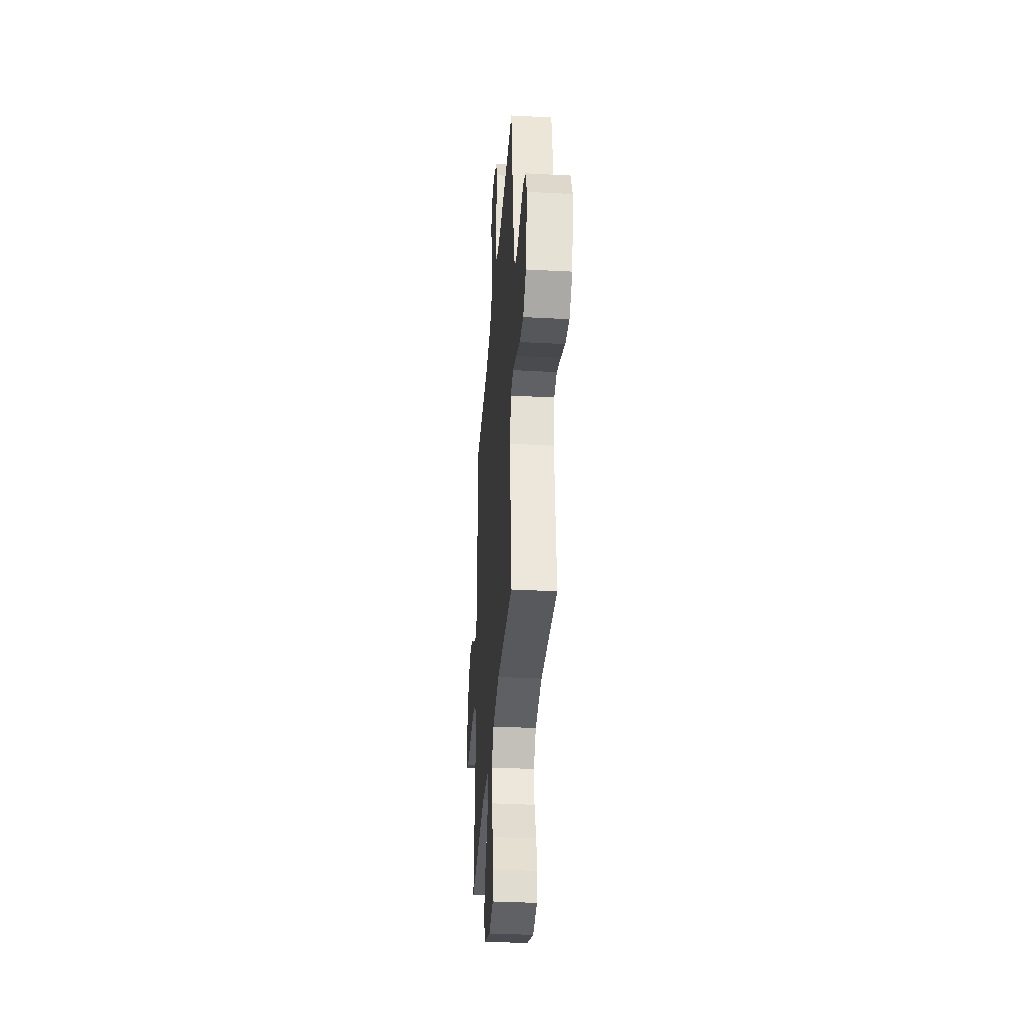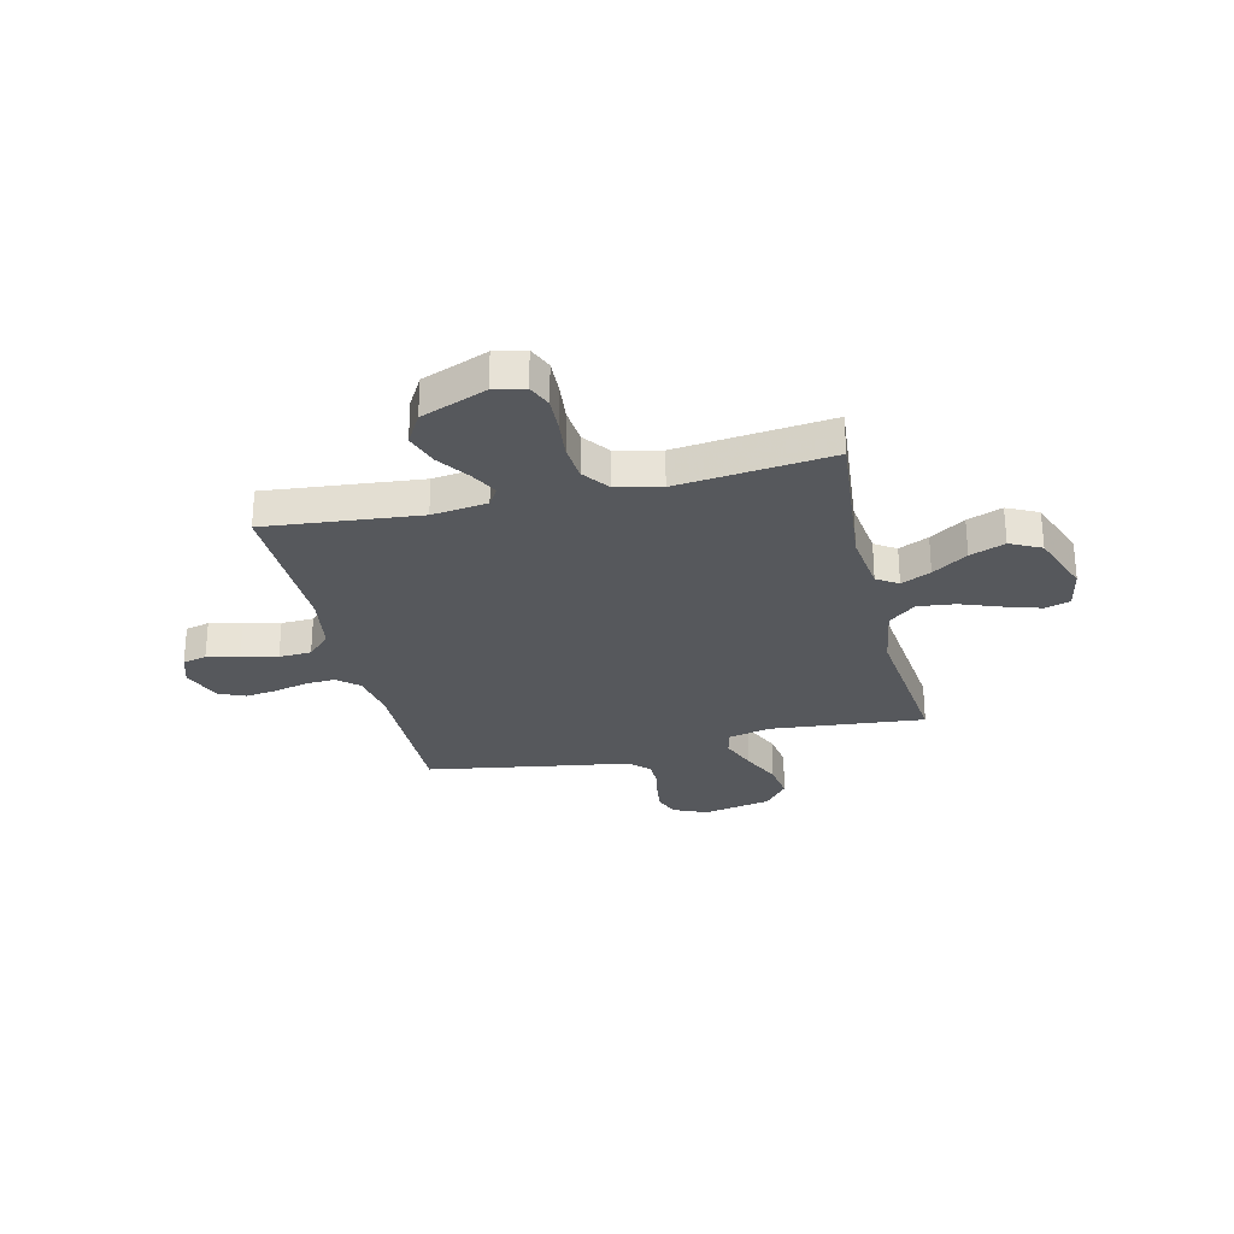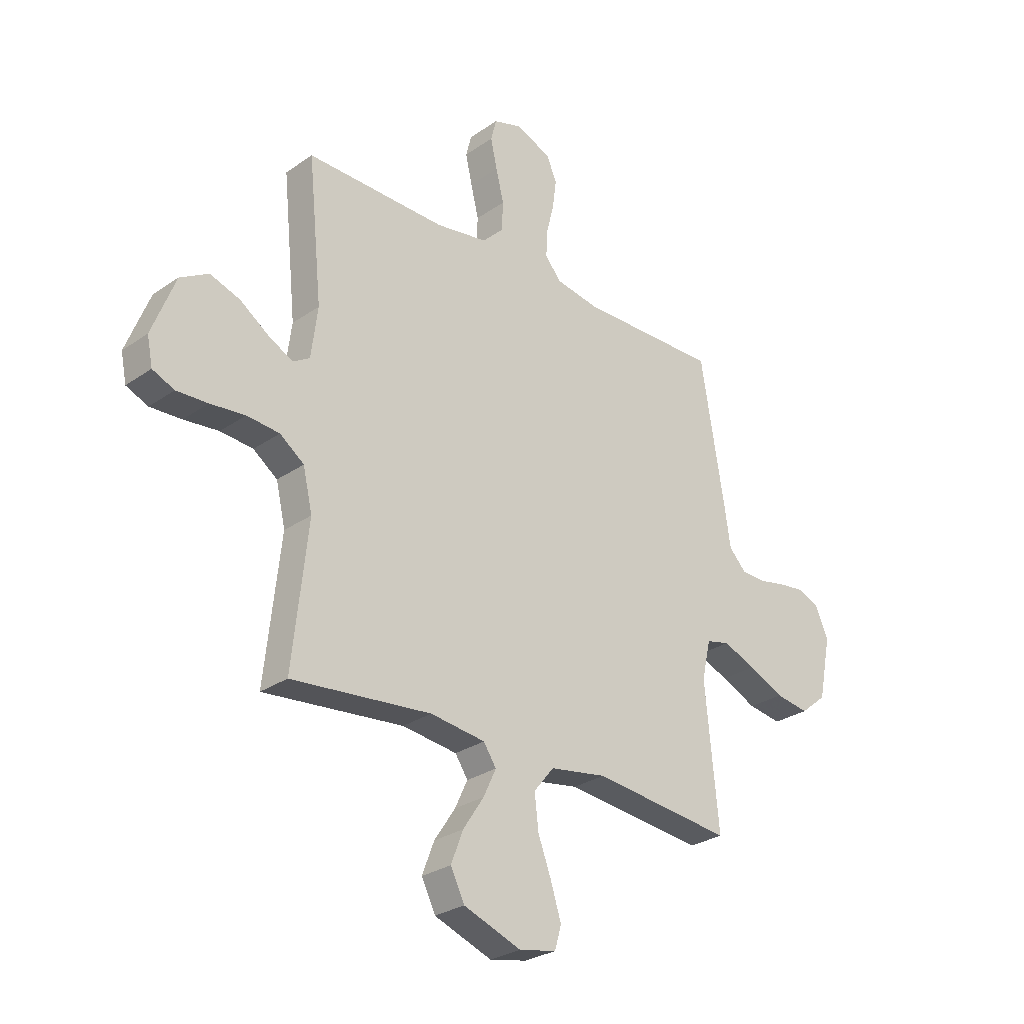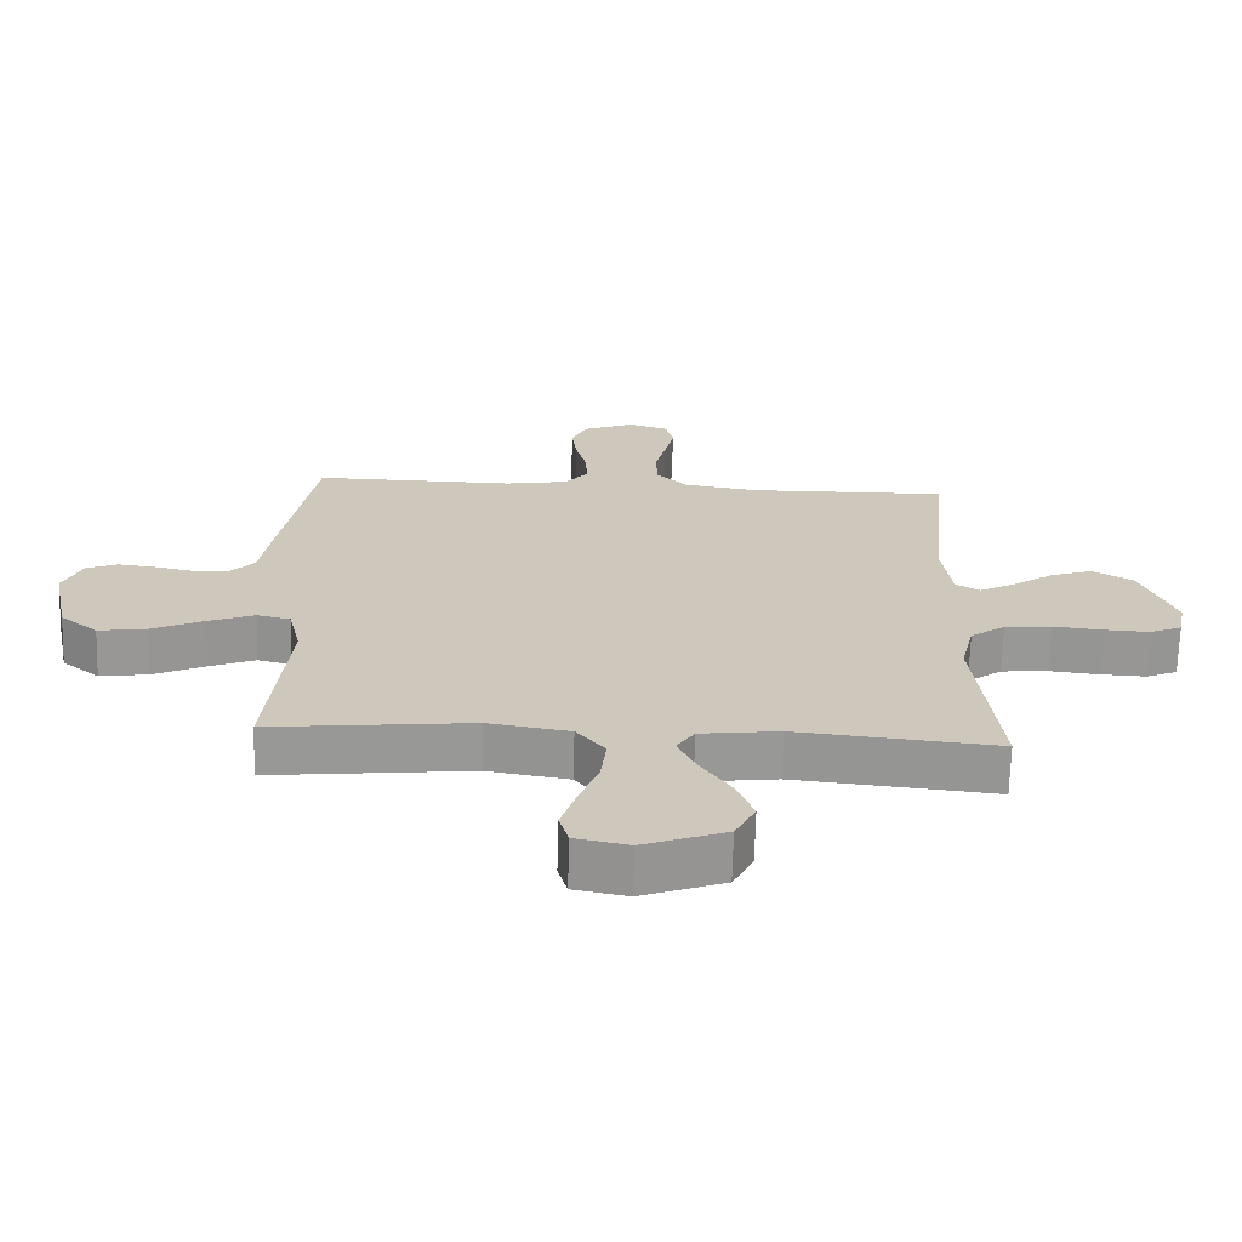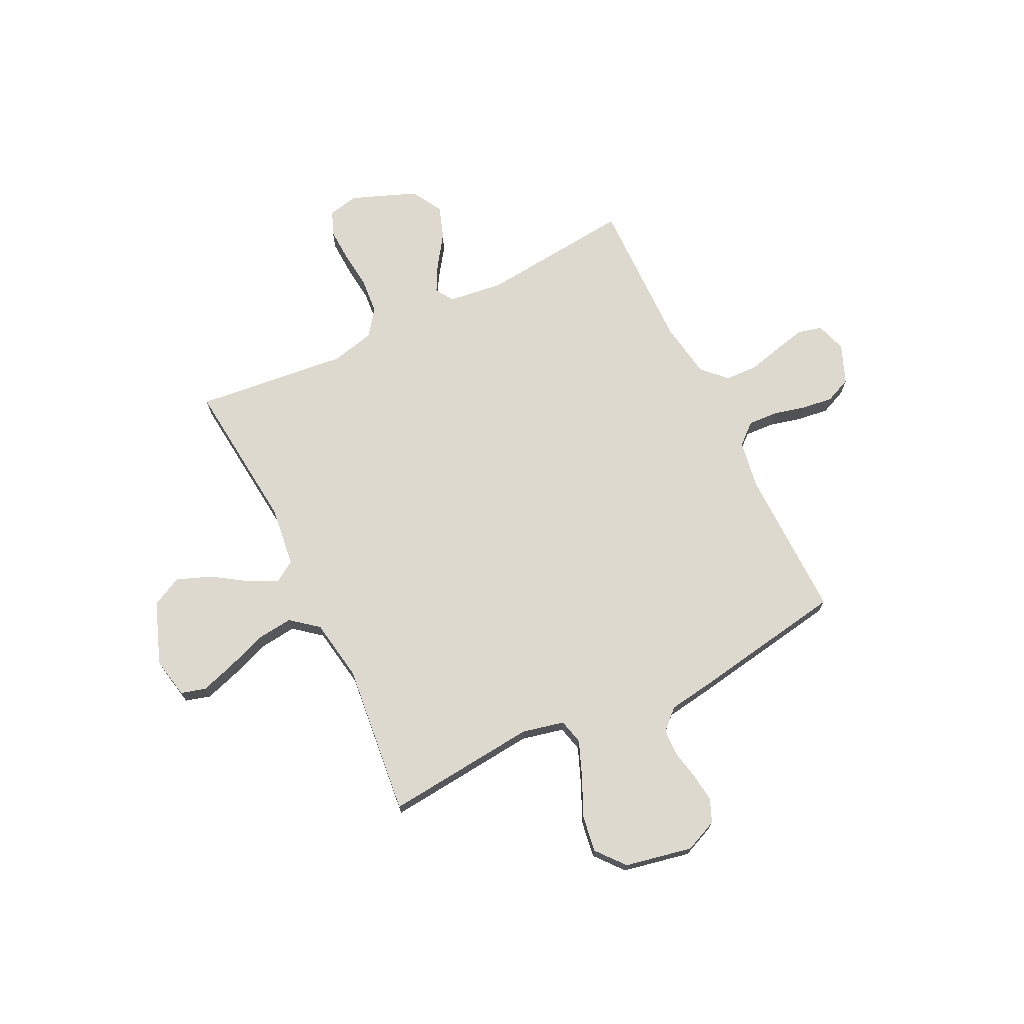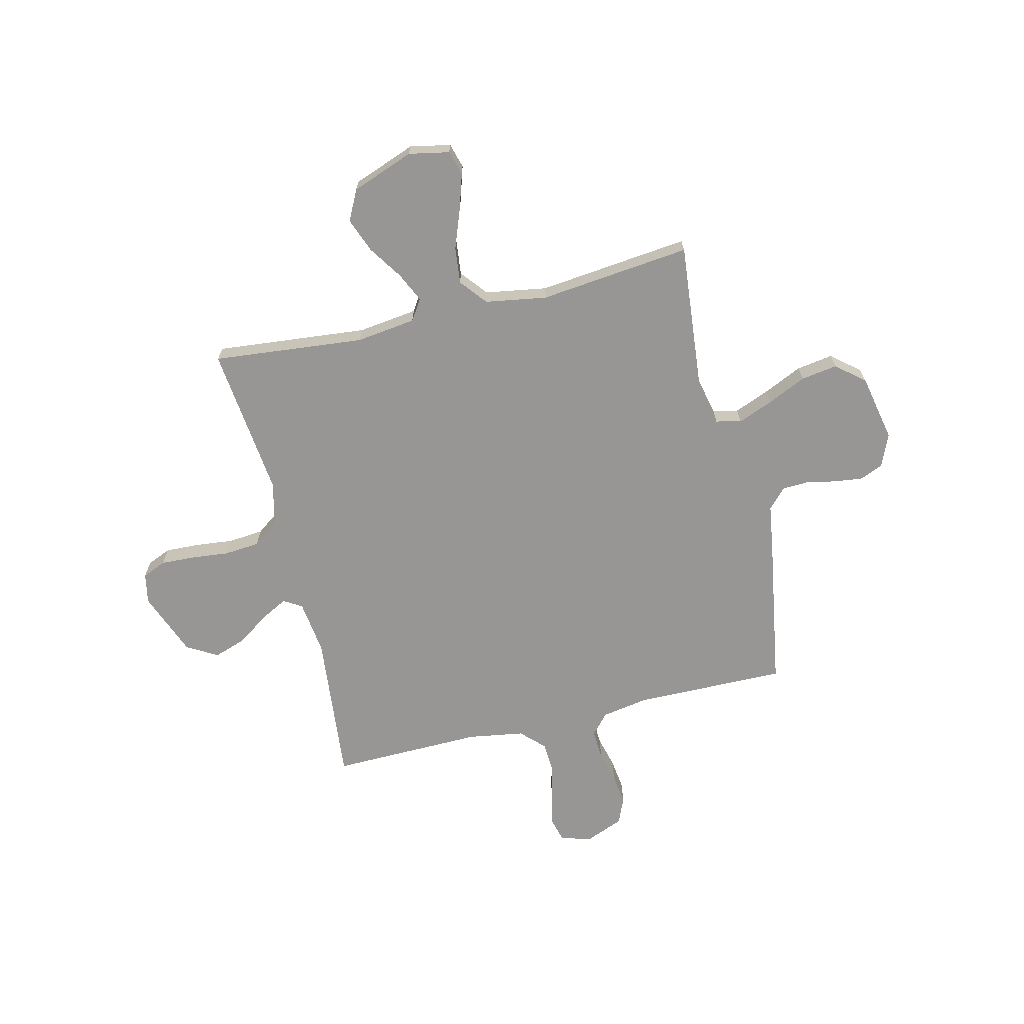
<metadata>
{"format":"obj","ext":"obj","renderer":"f3d","projection":"perspective","resolution":1024,"background":"white","views":[{"elev":-35.9,"azim":-94.0,"up":"+Z"},{"elev":-28.0,"azim":103.4,"up":"+Y"},{"elev":-28.0,"azim":136.5,"up":"+Z"},{"elev":-68.2,"azim":-1.6,"up":"+Z"},{"elev":71.6,"azim":-116.1,"up":"+Y"},{"elev":-67.9,"azim":-166.4,"up":"+Y"}]}
</metadata>
<code>
v -0.5 0.07 0.5
v -0.2 0.07 0.496
v -0.107 0.07 0.512
v -0.072 0.07 0.553
v -0.075 0.07 0.611
v -0.091 0.07 0.675
v -0.099 0.07 0.737
v -0.077 0.07 0.788
v 0 0.07 0.819
v 0.06 0.07 0.8
v 0.072 0.07 0.753
v 0.058 0.07 0.69
v 0.041 0.07 0.621
v 0.044 0.07 0.558
v 0.089 0.07 0.513
v 0.2 0.07 0.495
v 0.5 0.07 0.5
v 0.47 0.07 0.2
v 0.484 0.07 0.092
v 0.52 0.07 0.07
v 0.573 0.07 0.098
v 0.635 0.07 0.141
v 0.699 0.07 0.163
v 0.76 0.07 0.128
v 0.81 0.07 0
v 0.798 0.07 -0.06
v 0.751 0.07 -0.08
v 0.684 0.07 -0.077
v 0.609 0.07 -0.069
v 0.539 0.07 -0.075
v 0.487 0.07 -0.113
v 0.467 0.07 -0.2
v 0.5 0.07 -0.5
v 0.2 0.07 -0.47
v 0.082 0.07 -0.485
v 0.055 0.07 -0.526
v 0.082 0.07 -0.584
v 0.127 0.07 -0.652
v 0.153 0.07 -0.72
v 0.123 0.07 -0.78
v 0 0.07 -0.826
v -0.08 0.07 -0.81
v -0.094 0.07 -0.761
v -0.072 0.07 -0.691
v -0.043 0.07 -0.613
v -0.035 0.07 -0.541
v -0.078 0.07 -0.488
v -0.2 0.07 -0.468
v -0.5 0.07 -0.5
v -0.471 0.07 -0.2
v -0.49 0.07 -0.117
v -0.54 0.07 -0.105
v -0.61 0.07 -0.133
v -0.686 0.07 -0.168
v -0.758 0.07 -0.179
v -0.814 0.07 -0.133
v -0.841 0.07 0
v -0.813 0.07 0.065
v -0.767 0.07 0.084
v -0.711 0.07 0.077
v -0.653 0.07 0.065
v -0.601 0.07 0.067
v -0.564 0.07 0.106
v -0.55 0.07 0.2
v -0.5 0 0.5
v -0.2 0 0.496
v -0.107 0 0.512
v -0.072 0 0.553
v -0.075 0 0.611
v -0.091 0 0.675
v -0.099 0 0.737
v -0.077 0 0.788
v 0 0 0.819
v 0.06 0 0.8
v 0.072 0 0.753
v 0.058 0 0.69
v 0.041 0 0.621
v 0.044 0 0.558
v 0.089 0 0.513
v 0.2 0 0.495
v 0.5 0 0.5
v 0.47 0 0.2
v 0.484 0 0.092
v 0.52 0 0.07
v 0.573 0 0.098
v 0.635 0 0.141
v 0.699 0 0.163
v 0.76 0 0.128
v 0.81 0 0
v 0.798 0 -0.06
v 0.751 0 -0.08
v 0.684 0 -0.077
v 0.609 0 -0.069
v 0.539 0 -0.075
v 0.487 0 -0.113
v 0.467 0 -0.2
v 0.5 0 -0.5
v 0.2 0 -0.47
v 0.082 0 -0.485
v 0.055 0 -0.526
v 0.082 0 -0.584
v 0.127 0 -0.652
v 0.153 0 -0.72
v 0.123 0 -0.78
v 0 0 -0.826
v -0.08 0 -0.81
v -0.094 0 -0.761
v -0.072 0 -0.691
v -0.043 0 -0.613
v -0.035 0 -0.541
v -0.078 0 -0.488
v -0.2 0 -0.468
v -0.5 0 -0.5
v -0.471 0 -0.2
v -0.49 0 -0.117
v -0.54 0 -0.105
v -0.61 0 -0.133
v -0.686 0 -0.168
v -0.758 0 -0.179
v -0.814 0 -0.133
v -0.841 0 0
v -0.813 0 0.065
v -0.767 0 0.084
v -0.711 0 0.077
v -0.653 0 0.065
v -0.601 0 0.067
v -0.564 0 0.106
v -0.55 0 0.2
f 63 64 1 2
f 58 59 60 61
f 56 57 58 61
f 56 61 62
f 53 54 55 56
f 52 53 56 62
f 51 52 62 63
f 48 49 50
f 47 48 50 51
f 42 43 44 45
f 40 41 42 45
f 40 45 46
f 37 38 39 40
f 36 37 40 46
f 35 36 46 47
f 32 33 34
f 31 32 34 35
f 26 27 28 29
f 24 25 26 29
f 24 29 30
f 21 22 23 24
f 20 21 24 30
f 19 20 30 31
f 16 17 18
f 15 16 18 19
f 14 15 19 31
f 10 11 12 13
f 8 9 10 13
f 8 13 14
f 5 6 7 8
f 4 5 8 14
f 3 4 14 31
f 35 47 51 63
f 31 35 63
f 2 3 31 63
f 66 65 128 127
f 125 124 123 122
f 125 122 121 120
f 126 125 120
f 120 119 118 117
f 126 120 117 116
f 127 126 116 115
f 114 113 112
f 115 114 112 111
f 109 108 107 106
f 109 106 105 104
f 110 109 104
f 104 103 102 101
f 110 104 101 100
f 111 110 100 99
f 98 97 96
f 99 98 96 95
f 93 92 91 90
f 93 90 89 88
f 94 93 88
f 88 87 86 85
f 94 88 85 84
f 95 94 84 83
f 82 81 80
f 83 82 80 79
f 95 83 79 78
f 77 76 75 74
f 77 74 73 72
f 78 77 72
f 72 71 70 69
f 78 72 69 68
f 95 78 68 67
f 127 115 111 99
f 127 99 95
f 127 95 67 66
f 1 65 66 2
f 2 66 67 3
f 3 67 68 4
f 4 68 69 5
f 5 69 70 6
f 6 70 71 7
f 7 71 72 8
f 8 72 73 9
f 9 73 74 10
f 10 74 75 11
f 11 75 76 12
f 12 76 77 13
f 13 77 78 14
f 14 78 79 15
f 15 79 80 16
f 16 80 81 17
f 17 81 82 18
f 18 82 83 19
f 19 83 84 20
f 20 84 85 21
f 21 85 86 22
f 22 86 87 23
f 23 87 88 24
f 24 88 89 25
f 25 89 90 26
f 26 90 91 27
f 27 91 92 28
f 28 92 93 29
f 29 93 94 30
f 30 94 95 31
f 31 95 96 32
f 32 96 97 33
f 33 97 98 34
f 34 98 99 35
f 35 99 100 36
f 36 100 101 37
f 37 101 102 38
f 38 102 103 39
f 39 103 104 40
f 40 104 105 41
f 41 105 106 42
f 42 106 107 43
f 43 107 108 44
f 44 108 109 45
f 45 109 110 46
f 46 110 111 47
f 47 111 112 48
f 48 112 113 49
f 49 113 114 50
f 50 114 115 51
f 51 115 116 52
f 52 116 117 53
f 53 117 118 54
f 54 118 119 55
f 55 119 120 56
f 56 120 121 57
f 57 121 122 58
f 58 122 123 59
f 59 123 124 60
f 60 124 125 61
f 61 125 126 62
f 62 126 127 63
f 63 127 128 64
f 64 128 65 1

</code>
